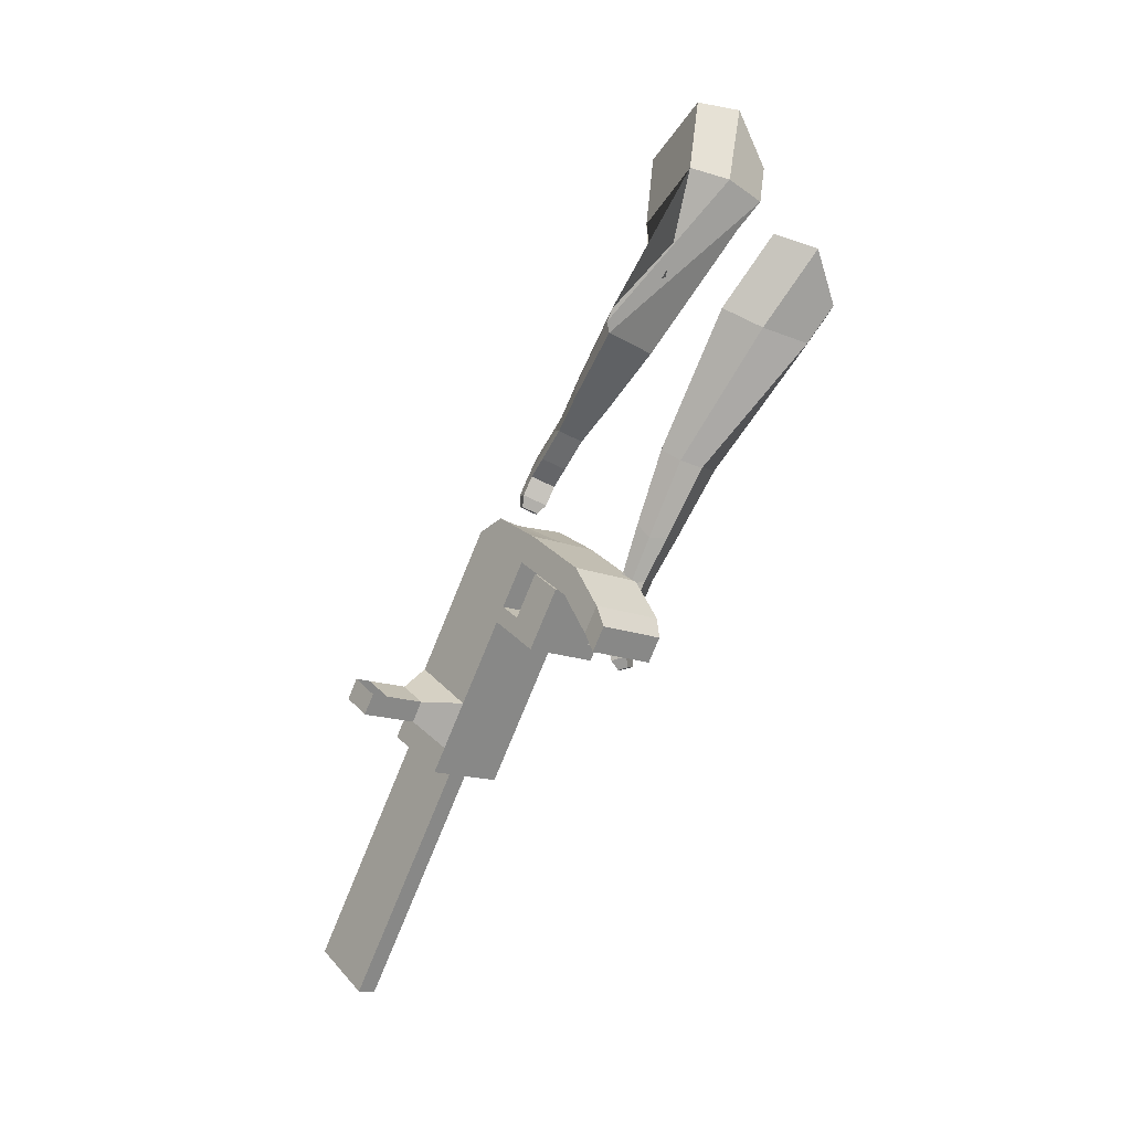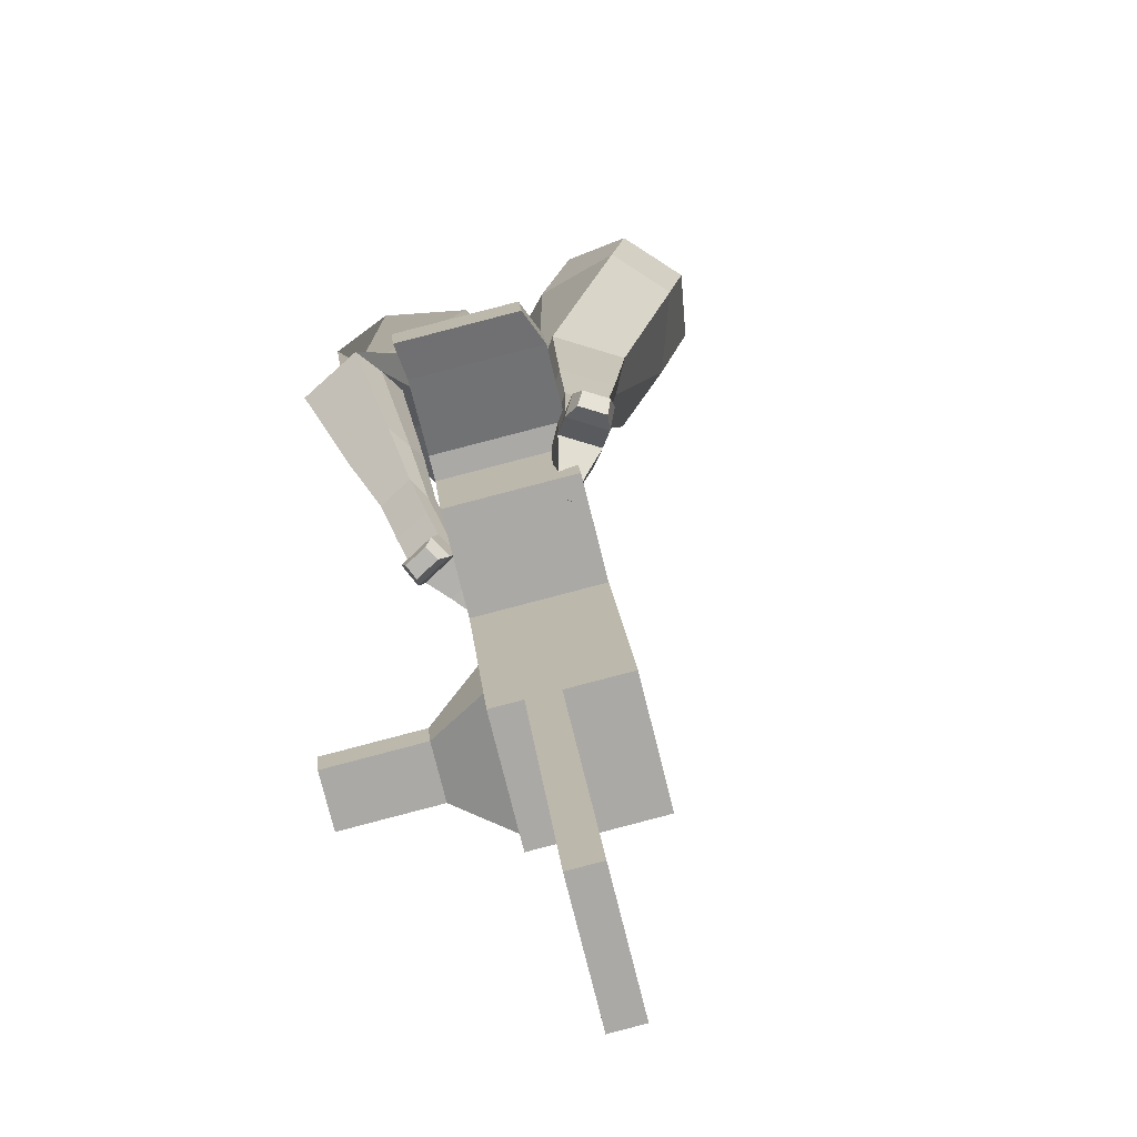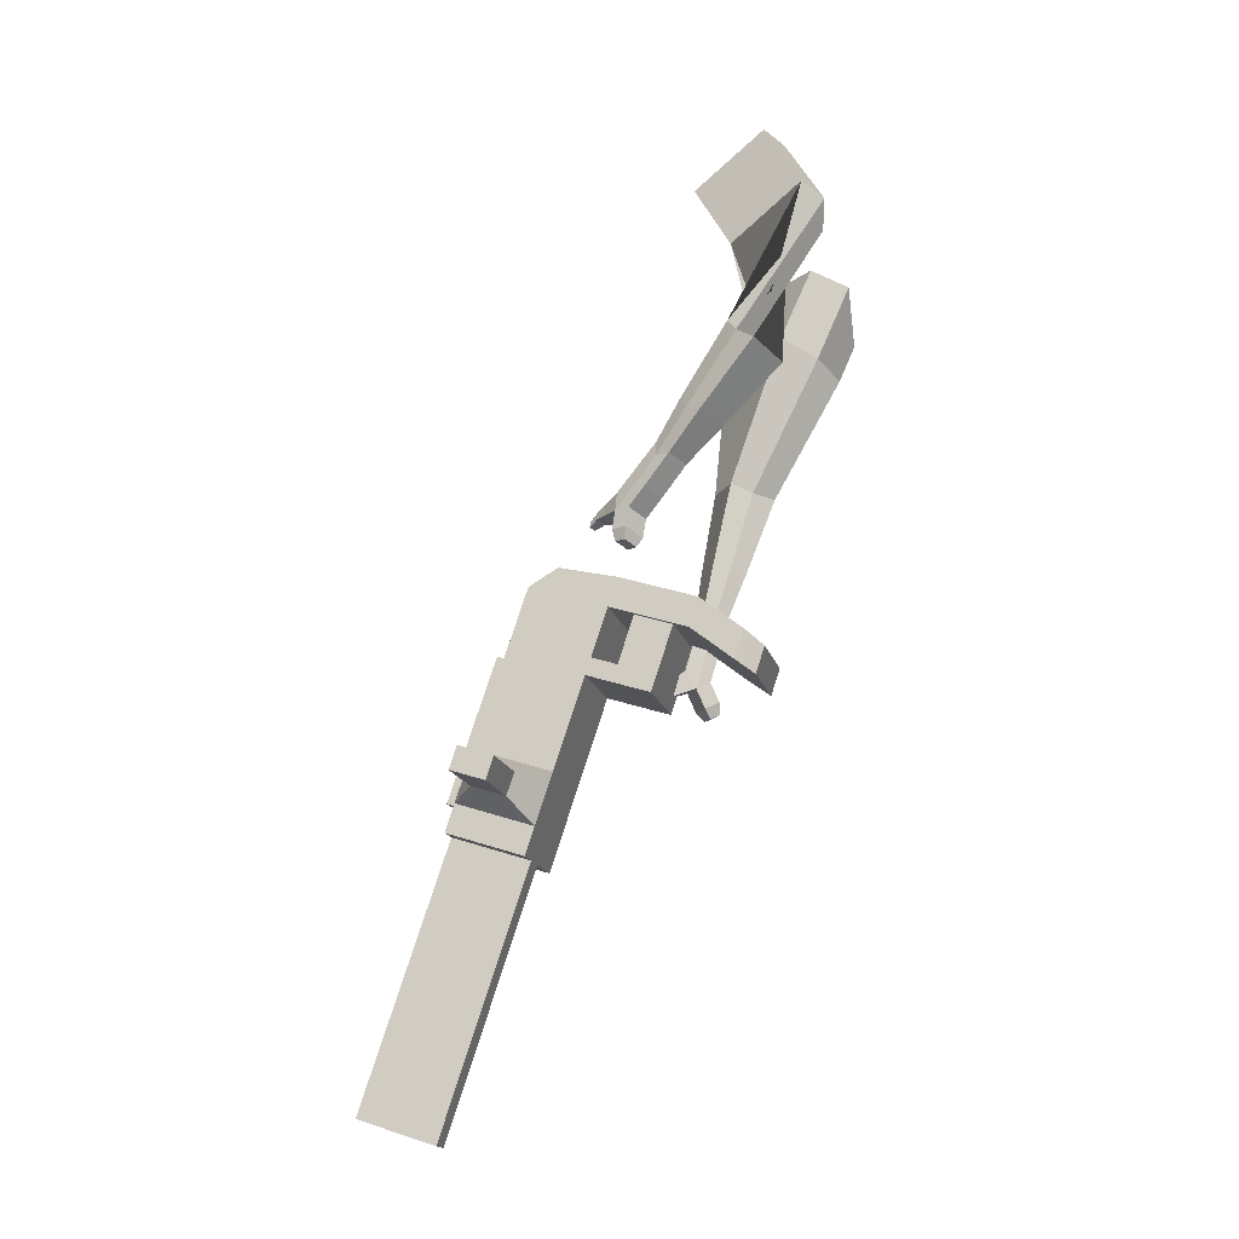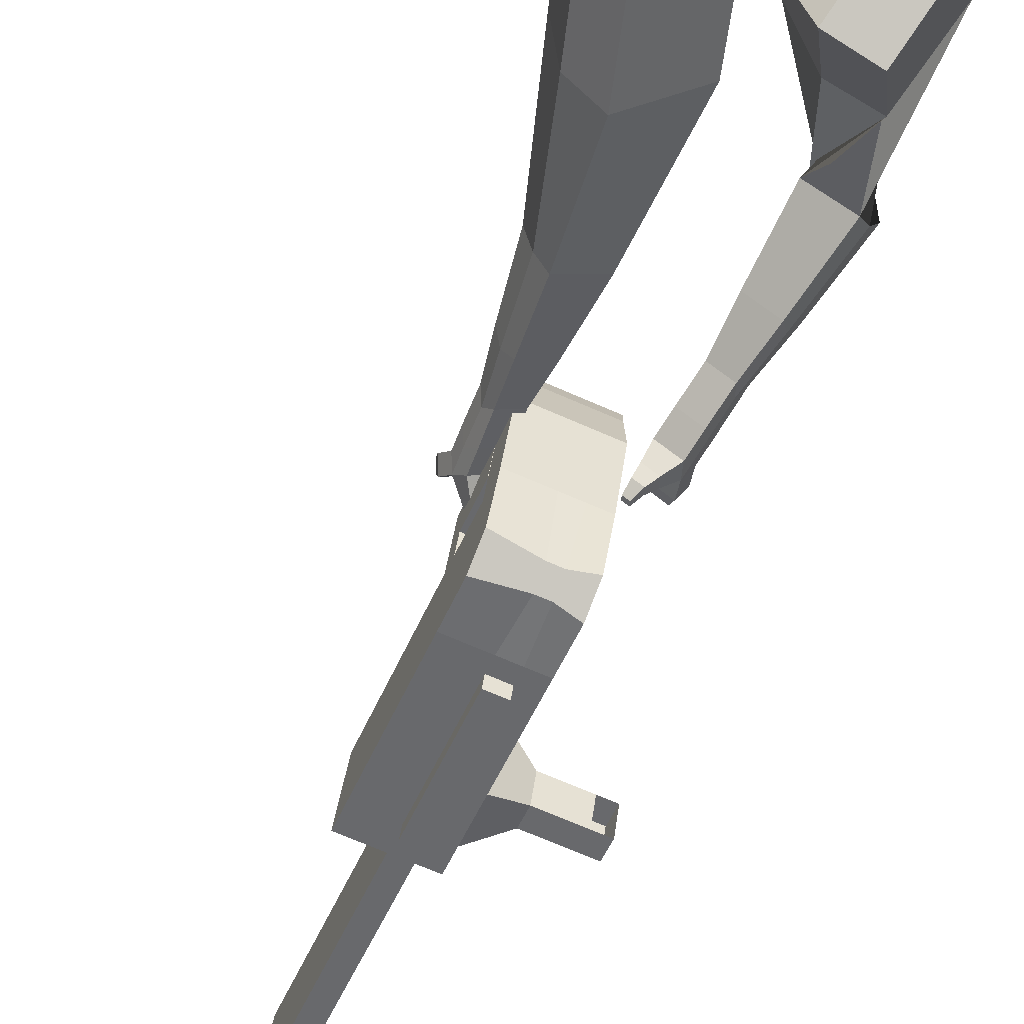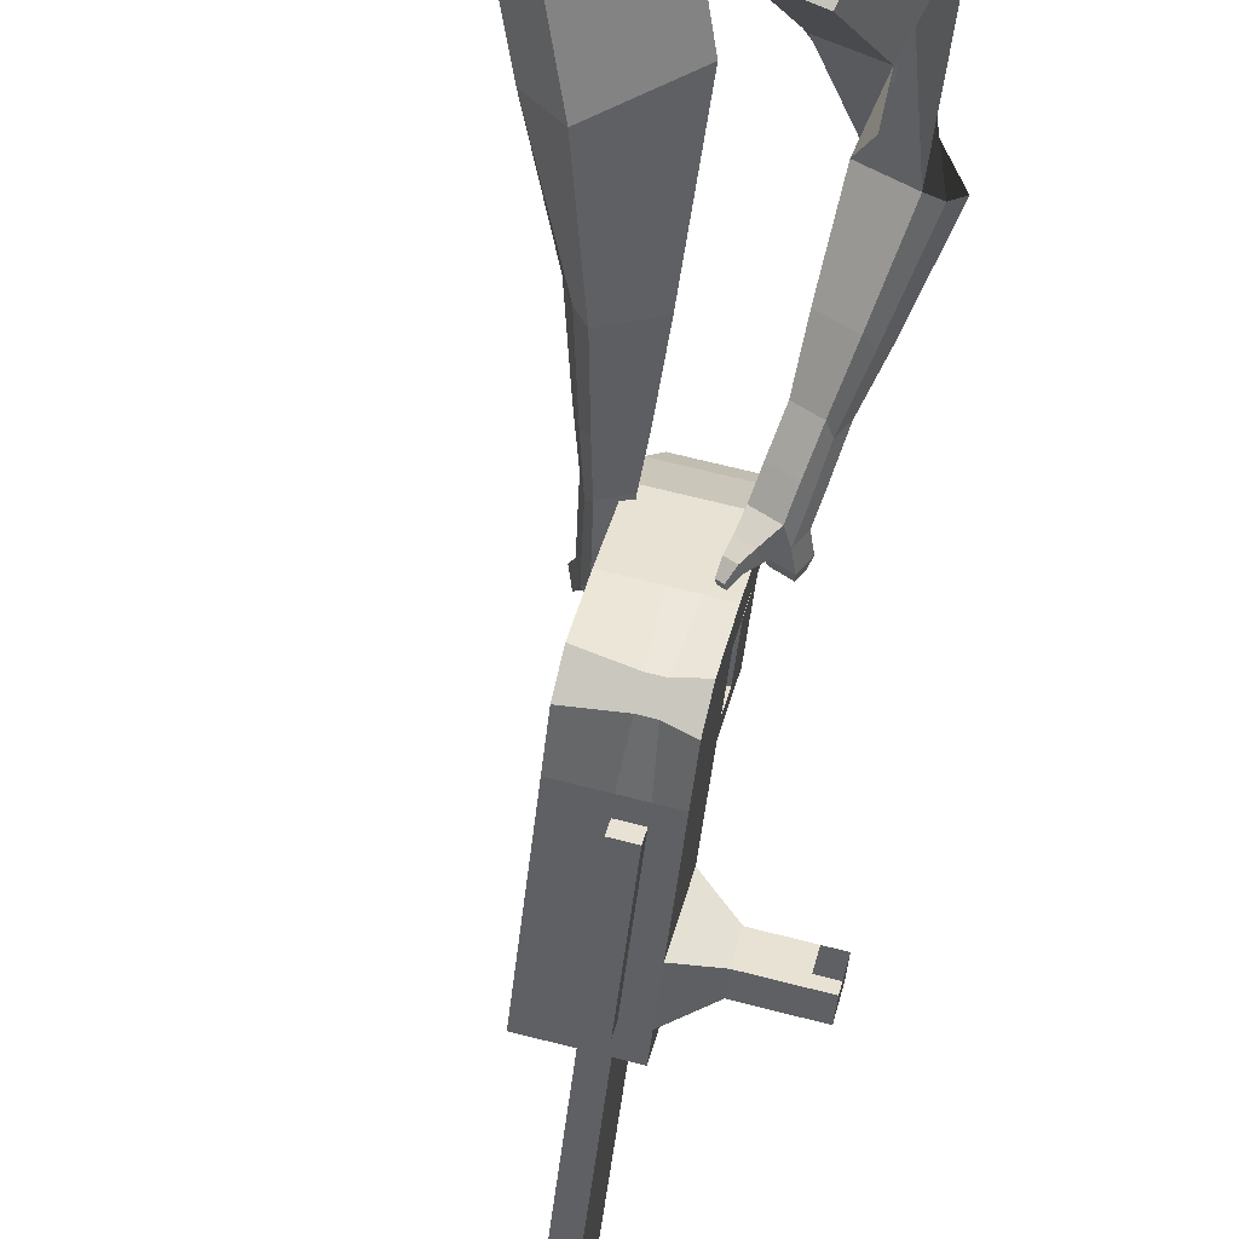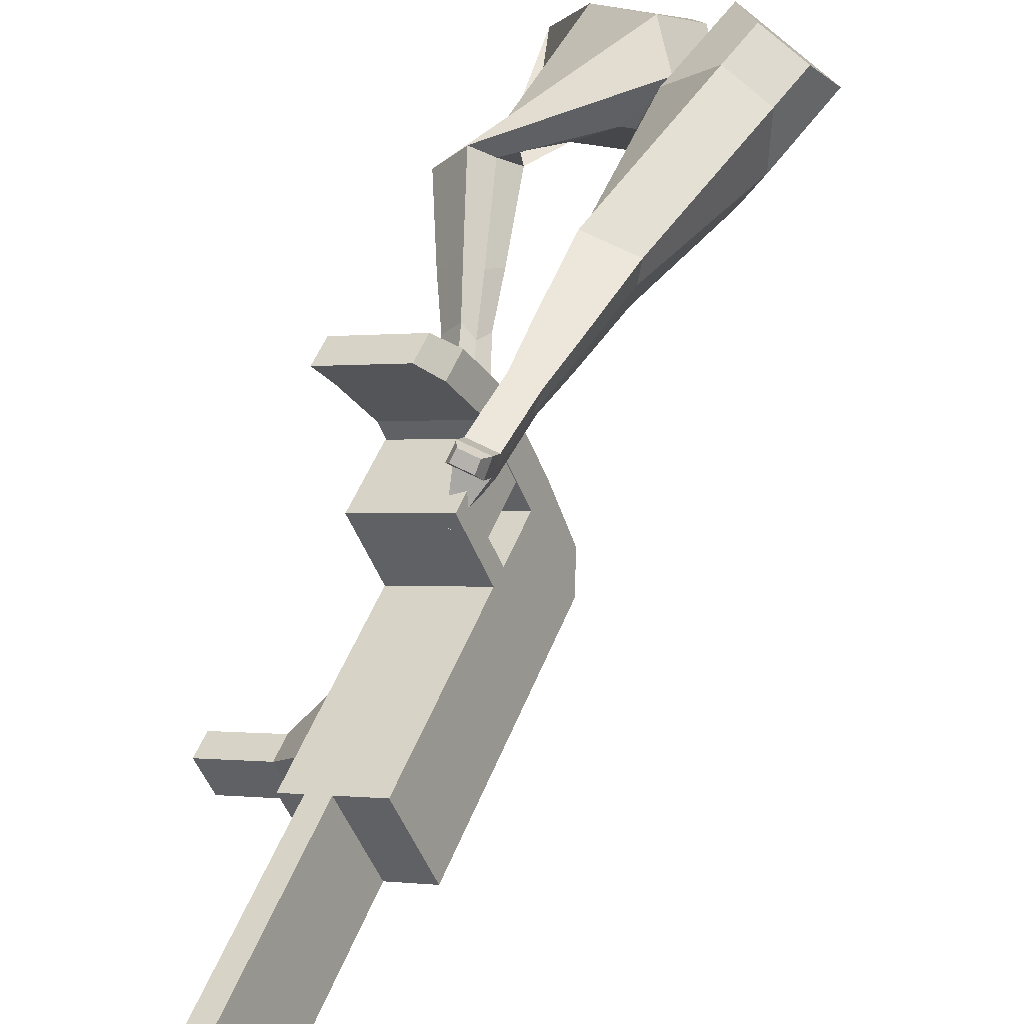
<metadata>
{"format":"obj","ext":"obj","renderer":"f3d","projection":"perspective","resolution":1024,"background":"white","views":[{"elev":12.6,"azim":126.7,"up":"+Z"},{"elev":-3.1,"azim":161.9,"up":"+Y"},{"elev":0.5,"azim":89.8,"up":"+Z"},{"elev":-31.3,"azim":-37.1,"up":"+Y"},{"elev":-32.4,"azim":-20.2,"up":"+Y"},{"elev":30.0,"azim":-171.7,"up":"+Y"}]}
</metadata>
<code>
o Cube.046_Cube.010
v 19.46 -122 -1169
v -52.39 -324.3 -1119
v 68.41 -189.9 -1373
v -3.433 -392.1 -1323
v -183.1 -66.68 -1236
v -254.9 -269 -1186
v -134.1 -134.5 -1440
v -206 -336.8 -1390
v -47.95 -28.66 -887.9
v -119.8 -230.9 -837.8
v -322.3 -175.6 -904.9
v -250.5 26.7 -954.9
v -78.45 13.6 -760.8
v -150.3 -188.7 -710.8
v -352.8 -133.3 -777.8
v -281 68.96 -827.8
v -96.47 38.56 -685.7
v -145.6 -112.8 -661.8
v -348.1 -57.43 -728.9
v -299 93.92 -752.8
v -6.831 215.2 -810.7
v -209.4 270.6 -877.7
v -24.85 240.2 -735.6
v -227.4 295.6 -802.6
v -37.43 -43.23 -931.7
v -109.3 -245.5 -881.6
v -240 12.13 -998.7
v -311.8 -190.1 -948.7
v -24.23 38.11 -904.4
v -226.8 93.47 -971.4
v -13.72 23.54 -948.2
v -216.3 78.9 -1015
v 10.18 135 -928.3
v -192.4 190.3 -995.4
v 20.69 120.4 -972.1
v -181.8 175.8 -1039
v -54.05 79.41 -780.2
v -256.6 134.8 -847.2
v -19.64 176.3 -804.1
v -222.2 231.6 -871.2
v 49.14 325 -889.1
v -153.4 380.4 -956.1
v 31.11 350 -814
v -171.4 405.3 -881.1
v 51.13 -165.9 -1301
v -20.72 -368.2 -1251
v -151.4 -110.6 -1368
v -223.3 -312.8 -1318
v -32.86 -162.2 -1406
v -104.7 -364.5 -1356
v -81.81 -94.36 -1202
v -153.7 -296.6 -1152
v -149.2 -0.982 -921.4
v -221.1 -203.3 -871.4
v -179.7 41.28 -794.3
v -242.6 -150.9 -733.6
v -197.7 66.24 -719.3
v -239.4 -99.72 -700.6
v -108.1 242.9 -844.2
v -126.1 267.9 -769.1
v -210.5 -217.8 -915.2
v -138.7 -15.55 -965.2
v -125.5 65.79 -937.9
v -115 51.22 -981.7
v -91.09 162.7 -961.8
v -80.57 148.1 -1006
v -155.3 107.1 -813.7
v -120.9 204 -837.7
v -52.13 352.7 -922.6
v -70.15 377.7 -847.6
v -122 -340.5 -1284
v -50.14 -138.2 -1334
v 17.78 -176 -1389
v -103 -310.5 -1135
v -170.4 -217.1 -854.6
v -208.4 -160.2 -722.3
v -205.2 -109.1 -689.3
v -88.07 -29.39 -948.4
v -64.35 37.38 -964.9
v -29.94 134.3 -988.9
v 0.4952 -152.1 -1317
v -54.07 -378.3 -1339
v -31.18 -108.2 -1185
v -98.58 -14.82 -904.6
v -129.1 27.44 -777.6
v -147.1 52.4 -702.5
v -57.46 229.1 -827.4
v -75.49 254 -752.4
v -159.9 -231.7 -898.4
v -74.87 51.95 -921.1
v -40.46 148.8 -945.1
v -104.7 93.25 -796.9
v -70.27 190.1 -820.9
v -1.499 338.9 -905.9
v -19.52 363.8 -830.8
v -71.35 -354.3 -1267
v -173.4 -269.5 -889
v -224 -255.7 -905.8
v -84.8 -392.2 -1258
v -135.4 -378.4 -1275
v -167.1 -334.5 -1143
v -116.5 -348.3 -1126
v 107.6 -233.4 -1222
v 93.63 -214 -1163
v 61.86 -303.5 -1141
v 75.87 -322.9 -1199
v 151.4 -245.4 -1207
v 137.4 -226 -1149
v 105.6 -315.4 -1127
v 119.6 -334.8 -1185
v 218.4 -263.7 -1185
v 204.4 -244.3 -1127
v 172.6 -333.7 -1104
v 186.6 -353.1 -1163
v 261.5 -275.5 -1171
v 247.5 -256.1 -1112
v 215.7 -345.5 -1090
v 229.7 -364.9 -1148
v 106.8 -601.1 -2009
v 56.13 -587.3 -2026
v 128 -385 -2076
v 178.6 -398.8 -2059
v -10.16 401.2 -955.9
v -103.5 426.7 -986.8
v -26.76 424.2 -886.8
v -120.1 449.7 -917.6
v 66.55 398.7 -855.9
v 83.16 375.7 -925
v 36.5 388.4 -940.5
v 19.89 411.5 -871.3
f 45 46 4 3
f 49 50 8 7
f 47 48 6 5
f 26 25 9 10
f 72 47 5 51
f 96 46 2 74
f 10 9 13 14
f 84 9 29 90
f 89 26 10 75
f 27 28 11 12
f 76 14 18 77
f 75 10 14 76
f 12 11 15 16
f 53 12 16 55
f 86 77 18 17
f 16 15 19 20
f 16 20 24 22
f 14 13 17 18
f 59 22 42 69
f 86 17 23 88
f 17 13 21 23
f 55 16 22 59
f 5 6 28 27
f 74 2 26 89
f 51 5 27 62
f 2 1 25 26
f 32 30 34 36
f 62 27 32 64
f 27 12 30 32
f 9 25 31 29
f 66 36 34 65
f 90 29 37 92
f 64 32 36 66
f 29 31 35 33
f 92 37 39 93
f 29 33 39 37
f 34 30 38 40
f 65 34 40 68
f 69 42 124 123
f 23 21 41 43
f 88 23 43 95
f 22 24 44 42
f 82 4 46 96
f 49 7 47 72
f 7 8 48 47
f 46 45 103 106
f 73 49 72 81
f 8 50 71 48
f 24 60 70 44
f 42 44 126 124
f 91 65 68 93
f 38 67 68 40
f 79 64 66 80
f 30 63 67 38
f 80 66 65 91
f 78 62 64 79
f 83 51 62 78
f 6 52 61 28
f 85 55 59 87
f 20 57 60 24
f 87 59 69 94
f 20 19 58 57
f 84 53 55 85
f 11 54 56 15
f 15 56 58 19
f 28 61 54 11
f 12 53 63 30
f 48 71 52 6
f 81 72 51 83
f 50 49 121 120
f 3 4 82 73
f 45 81 83 1
f 9 84 85 13
f 21 87 94 41
f 13 85 87 21
f 1 83 78 25
f 25 78 79 31
f 35 80 91 33
f 31 79 80 35
f 33 91 93 39
f 70 95 130 125
f 3 73 81 45
f 50 82 96 71
f 60 88 95 70
f 67 92 93 68
f 63 90 92 67
f 52 71 100 101
f 57 86 88 60
f 57 58 77 86
f 54 75 76 56
f 56 76 77 58
f 61 89 75 54
f 53 84 90 63
f 89 61 98 97
f 101 102 97 98
f 100 99 102 101
f 61 52 101 98
f 74 89 97 102
f 71 96 99 100
f 96 74 102 99
f 106 103 107 110
f 1 2 105 104
f 2 46 106 105
f 45 1 104 103
f 109 110 114 113
f 104 105 109 108
f 105 106 110 109
f 103 104 108 107
f 113 114 118 117
f 107 108 112 111
f 110 107 111 114
f 108 109 113 112
f 116 117 118 115
f 111 112 116 115
f 114 111 115 118
f 122 119 120 121
f 82 50 120 119
f 73 82 119 122
f 49 73 122 121
f 123 124 126 125
f 129 123 125 130
f 128 129 130 127
f 95 43 127 130
f 94 69 123 129
f 43 41 128 127
f 44 70 125 126
f 41 94 129 128
o Cube.048_Cube.024
v -484.6 559.7 142.6
v -680.9 428.9 90.07
v -372.9 470.4 -52.15
v -569.1 339.3 -104.7
v -591.2 688.6 -50.61
v -691.8 621.5 -77.57
v -533.9 642.8 -150.5
v -634.1 575.8 -176.9
v -409.1 298.9 -467.6
v -290.7 334.4 -439.9
v -315.9 451.1 -482
v -434.2 415.7 -509.6
v -333.3 261.5 -666.9
v -246.3 287.6 -646.6
v -264.8 373.4 -677.5
v -351.8 347.3 -697.9
v -284.4 240.6 -792
v -220.8 259.6 -777.1
v -234.3 322.3 -799.7
v -297.9 303.3 -814.6
v -418.3 572.3 -102.2
v -625.7 434.2 -156.8
v -536.9 667.2 104.6
v -745.3 528.4 48.76
v -298 392.3 -465.2
v -423.6 354.7 -494.6
v -247.3 326.2 -678.7
v -339.7 298.6 -700.3
v -217.6 284.3 -812.9
v -285.1 264.1 -828.7
v -256 212.2 -877.1
v -192.4 231.2 -862.2
v -187.4 258.5 -908.9
v -254.9 238.3 -924.7
v -268 277.1 -908.9
v -204.4 296.2 -894.1
v -235.8 193 -938.7
v -172.3 212 -923.9
v -167.3 239.4 -970.5
v -234.8 219.1 -986.3
v -247.8 257.9 -970.6
v -184.3 277 -955.7
v -207.3 162.1 -965.6
v -166.4 174.3 -956
v -163.2 191.9 -986.1
v -206.7 178.9 -996.2
v -229.6 241.5 -1037
v -242.7 280.3 -1021
v -179.1 299.3 -1006
v -162.1 261.7 -1021
v -188.9 140 -983.5
v -161.3 148.2 -977.1
v -159.1 160.1 -997.3
v -188.4 151.3 -1004
v -172.5 126.3 -1011
v -155.3 131.4 -1007
v -153.9 138.9 -1019
v -172.3 133.4 -1024
v -218 263.3 -1059
v -226.7 289.1 -1049
v -184.4 301.8 -1039
v -173.1 276.8 -1049
v -315.2 421.6 486.6
v -372.7 242.2 335.3
v -153.2 506.6 323.7
v -216.7 329.5 172.6
v -466.6 535.6 315.1
v -496.1 443.6 237.5
v -375.4 582.3 232
v -416.1 488.4 154.1
v -162.5 392.9 -96.2
v -82.75 314.8 -40.18
v 13.76 374.4 -91.59
v -63.04 451.9 -147.7
v -152.5 261.9 -268.3
v -95.2 200.9 -227.6
v -22.09 244.3 -265.5
v -79.39 305.3 -306.2
v -143.4 179.5 -376
v -101.5 134.9 -346.2
v -48.09 166.6 -373.9
v -89.96 211.2 -403.7
v -237.3 573.4 293.2
v -318 385.5 132.8
v -422.6 483.3 466.2
v -483.6 292.9 305.5
v -32.78 333.6 -69.37
v -115.5 421.6 -128.1
v -58.06 209.5 -260.4
v -118.9 274.3 -303.6
v -75.22 133.2 -380.9
v -119.7 180.6 -412.5
v -152.1 122 -450
v -110.2 77.37 -420.2
v -79.99 72.57 -465.2
v -124.4 119.9 -496.7
v -95.34 151 -486.3
v -53.47 106.4 -456.6
v -157.3 81.24 -503.7
v -115.4 36.65 -474
v -85.18 31.85 -518.9
v -129.6 79.18 -550.5
v -100.5 110.3 -540
v -58.66 65.7 -510.3
v -172.2 36.99 -521.3
v -145.2 8.293 -502.2
v -125.8 5.204 -531.1
v -154.4 35.67 -551.4
v -103.6 71.16 -599.1
v -74.51 102.3 -588.7
v -32.64 57.68 -558.9
v -59.17 23.83 -567.5
v -183.7 7.384 -533.1
v -165.6 -11.96 -520.2
v -152.5 -14.04 -539.7
v -171.8 6.493 -553.4
v -187.8 -19.24 -554.7
v -176.4 -31.33 -546.6
v -168.3 -32.63 -558.8
v -180.3 -19.8 -567.3
v -77.5 64.35 -618.4
v -58.14 85.04 -611.5
v -30.3 55.39 -591.7
v -47.94 32.88 -597.4
f 131 132 134 133
f 138 137 141 142
f 137 138 136 135
f 153 154 132 131
f 151 137 135 153
f 152 134 132 154
f 142 141 145 146
f 151 133 140 155
f 152 138 142 156
f 133 134 139 140
f 158 146 150 160
f 155 140 144 157
f 156 142 146 158
f 140 139 143 144
f 149 159 163 166
f 144 143 147 148
f 146 145 149 150
f 157 144 148 159
f 145 157 159 149
f 148 147 161 162
f 139 156 158 143
f 141 155 157 145
f 143 158 160 147
f 134 152 156 139
f 137 151 155 141
f 138 152 154 136
f 133 151 153 131
f 135 136 154 153
f 165 166 172 171
f 161 164 170 167
f 150 149 166 165
f 159 148 162 163
f 147 160 164 161
f 160 150 165 164
f 172 169 180 179
f 168 167 173 174
f 163 162 168 169
f 166 163 169 172
f 164 165 171 170
f 162 161 167 168
f 176 175 183 184
f 167 170 176 173
f 169 168 174 175
f 170 169 175 176
f 179 180 192 191
f 170 171 178 177
f 171 172 179 178
f 169 170 177 180
f 184 183 187 188
f 175 174 182 183
f 173 176 184 181
f 174 173 181 182
f 186 185 188 187
f 183 182 186 187
f 181 184 188 185
f 182 181 185 186
f 192 189 190 191
f 177 178 190 189
f 180 177 189 192
f 178 179 191 190
f 193 194 196 195
f 200 199 203 204
f 199 200 198 197
f 215 216 194 193
f 213 199 197 215
f 214 196 194 216
f 204 203 207 208
f 213 195 202 217
f 214 200 204 218
f 195 196 201 202
f 220 208 212 222
f 217 202 206 219
f 218 204 208 220
f 202 201 205 206
f 211 221 225 228
f 206 205 209 210
f 208 207 211 212
f 219 206 210 221
f 207 219 221 211
f 210 209 223 224
f 201 218 220 205
f 203 217 219 207
f 205 220 222 209
f 196 214 218 201
f 199 213 217 203
f 200 214 216 198
f 195 213 215 193
f 197 198 216 215
f 227 228 234 233
f 223 226 232 229
f 212 211 228 227
f 221 210 224 225
f 209 222 226 223
f 222 212 227 226
f 234 231 242 241
f 230 229 235 236
f 225 224 230 231
f 228 225 231 234
f 226 227 233 232
f 224 223 229 230
f 238 237 245 246
f 229 232 238 235
f 231 230 236 237
f 232 231 237 238
f 241 242 254 253
f 232 233 240 239
f 233 234 241 240
f 231 232 239 242
f 246 245 249 250
f 237 236 244 245
f 235 238 246 243
f 236 235 243 244
f 248 247 250 249
f 245 244 248 249
f 243 246 250 247
f 244 243 247 248
f 254 251 252 253
f 239 240 252 251
f 242 239 251 254
f 240 241 253 252

</code>
